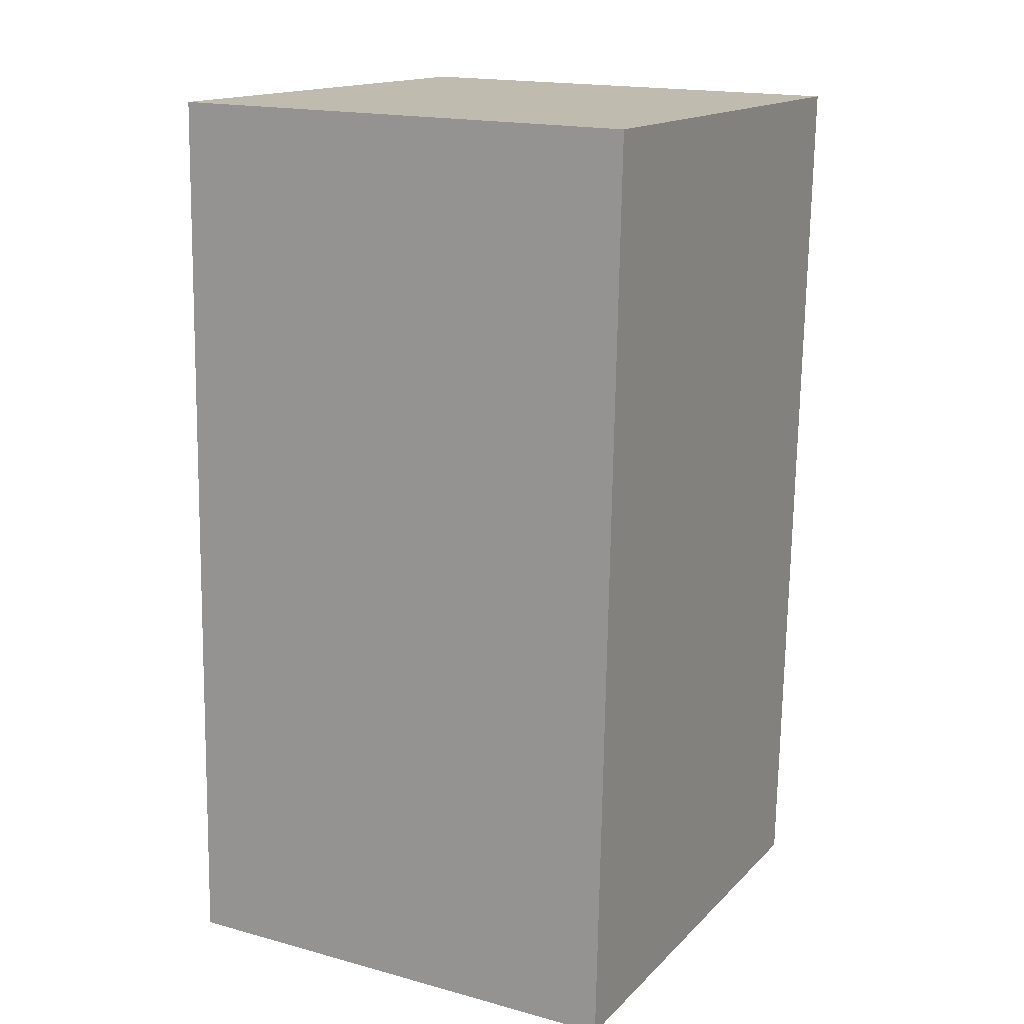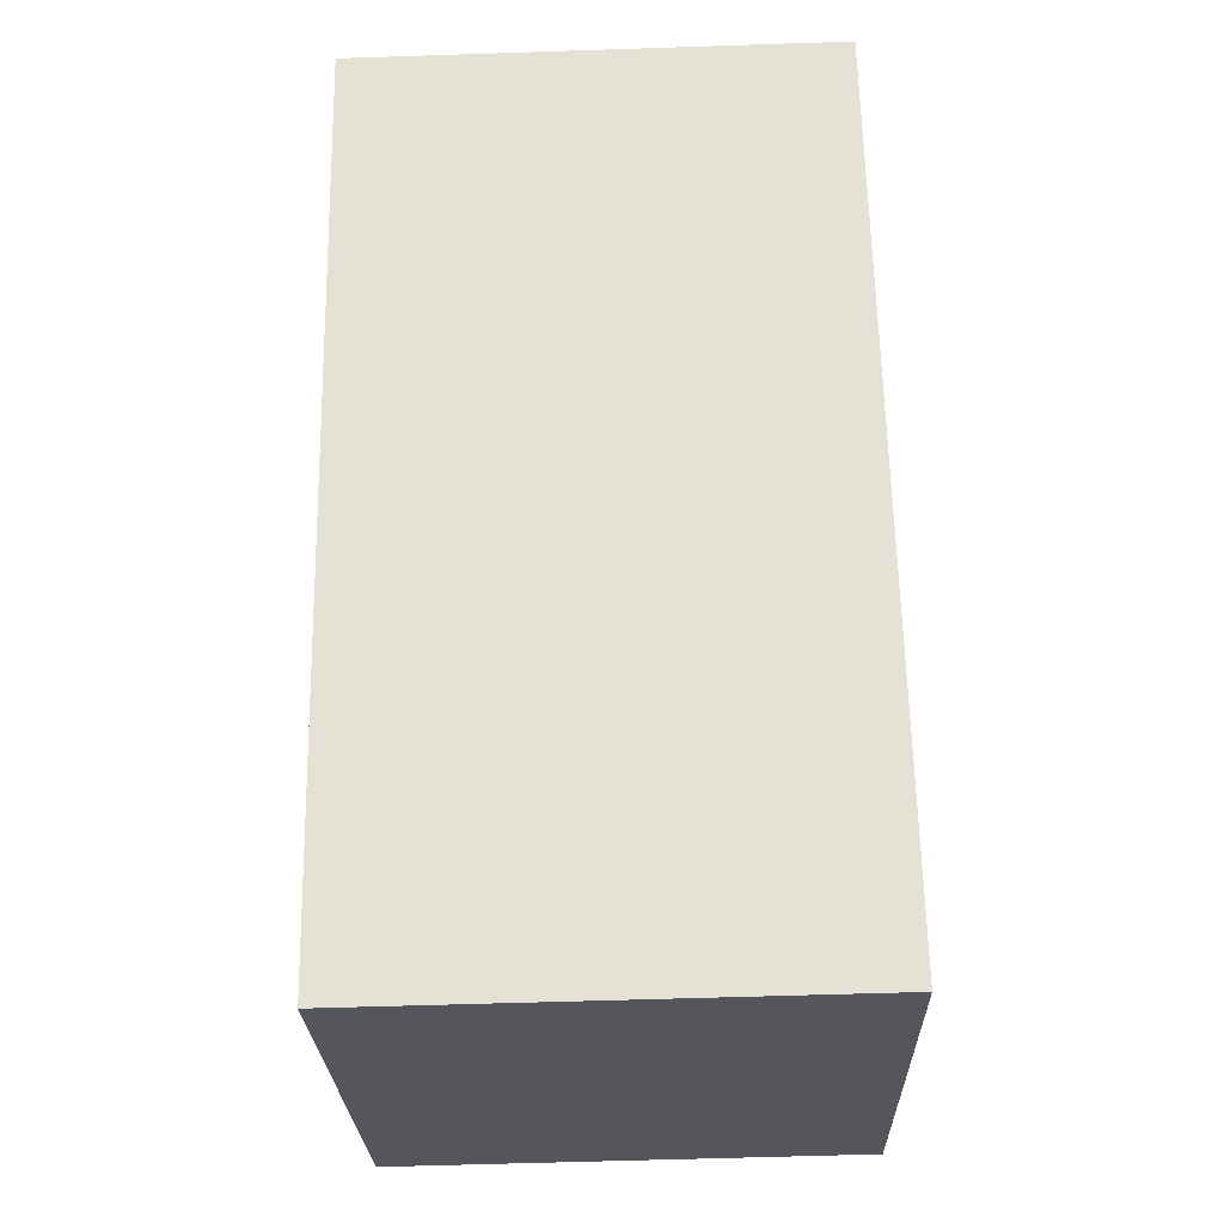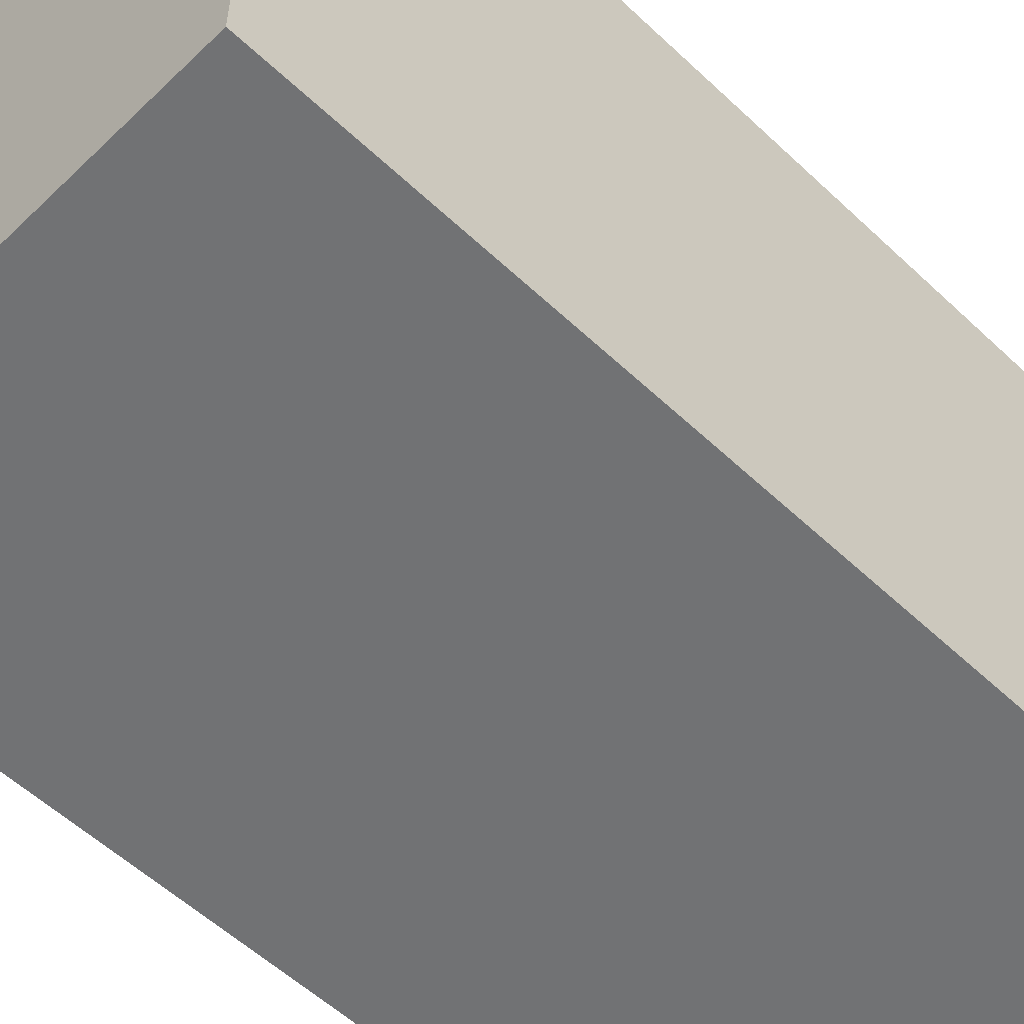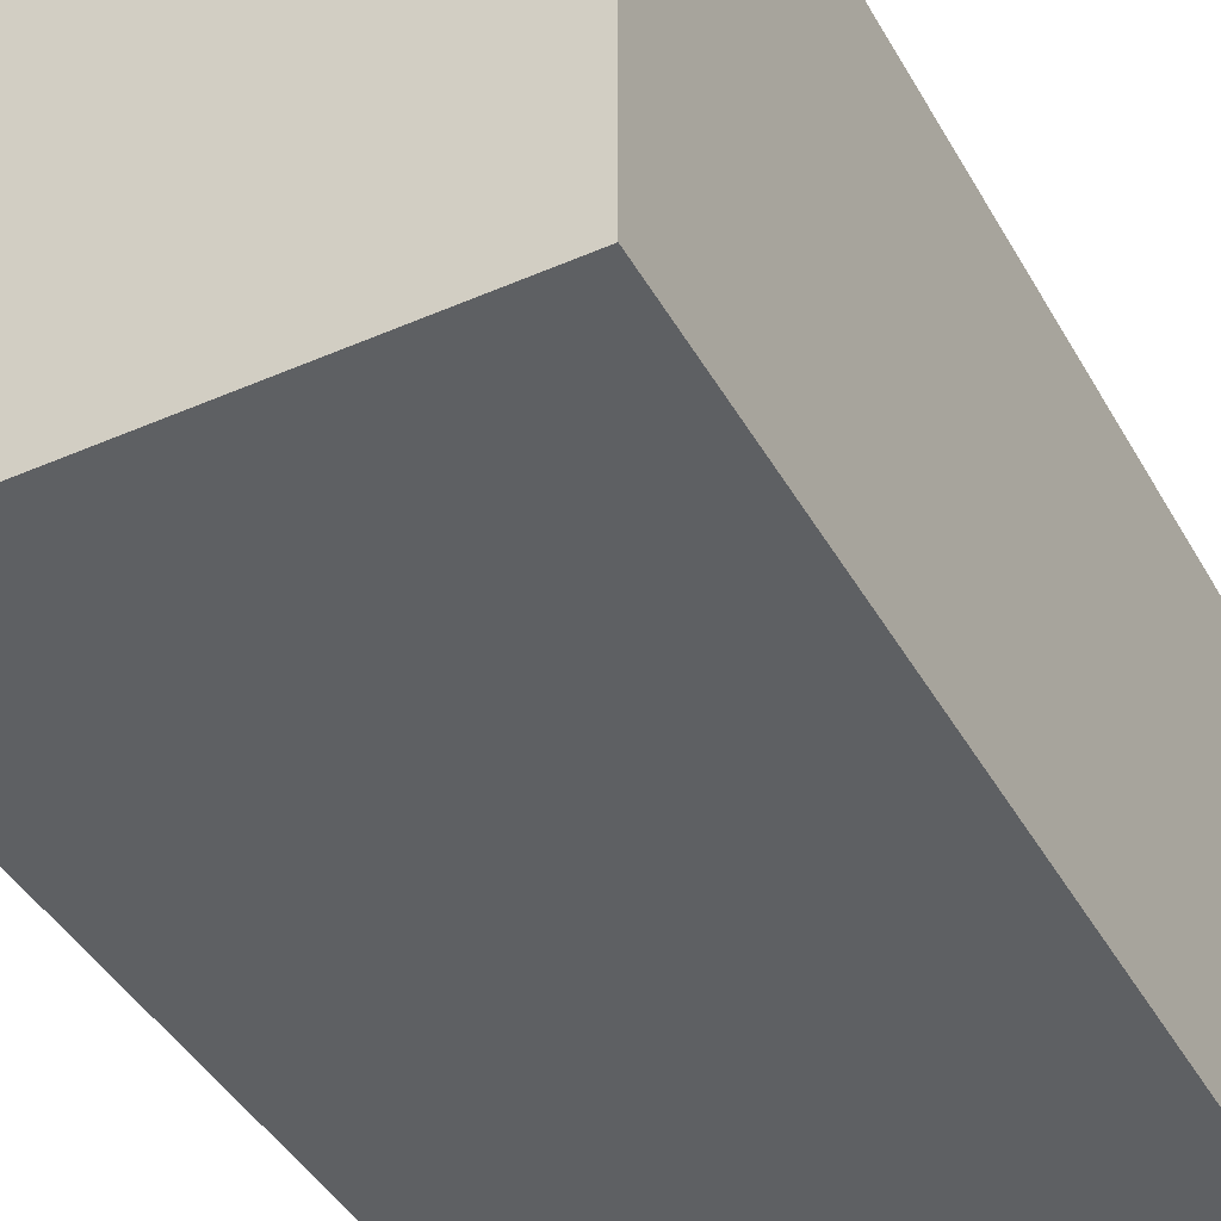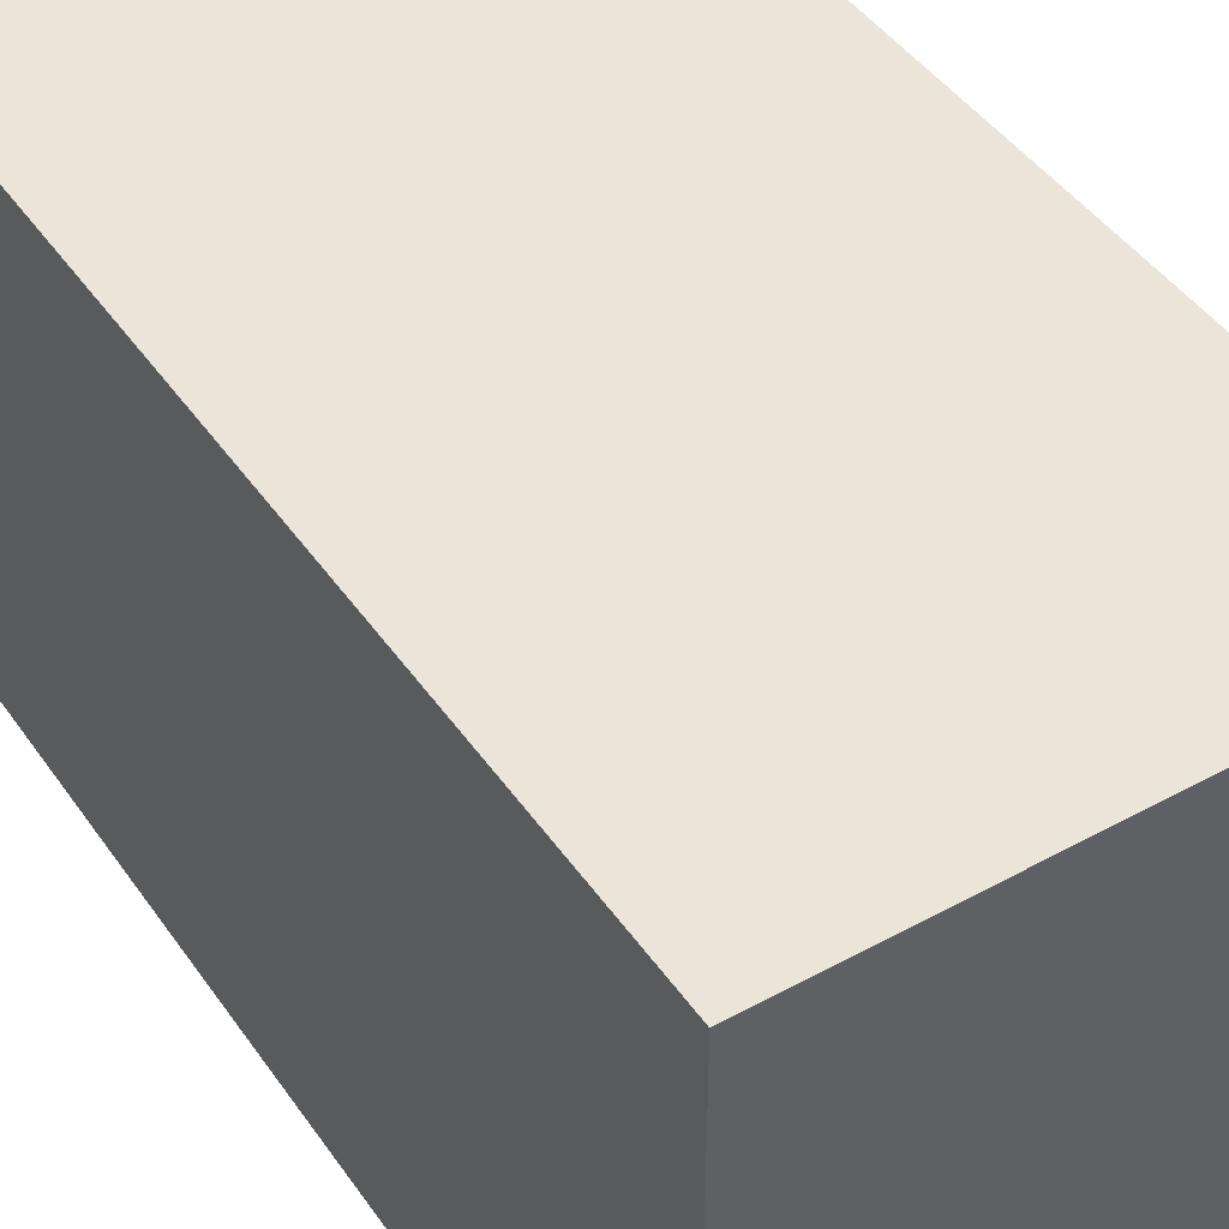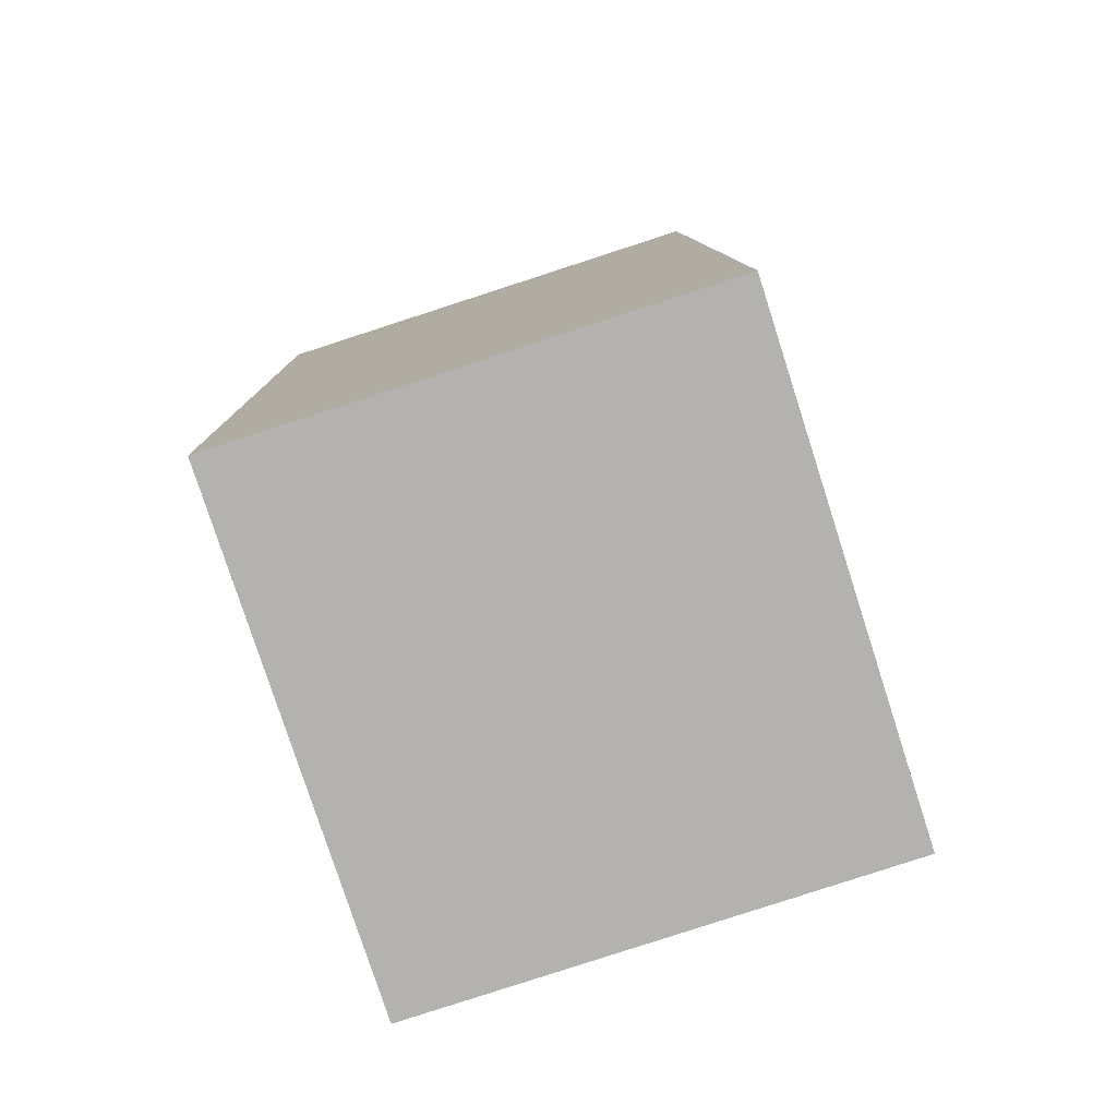
<metadata>
{"format":"obj","ext":"obj","renderer":"f3d","projection":"perspective","resolution":1024,"background":"white","views":[{"elev":15.4,"azim":-152.0,"up":"+Z"},{"elev":-26.3,"azim":1.6,"up":"+Z"},{"elev":-55.6,"azim":44.2,"up":"+Y"},{"elev":-42.6,"azim":-153.6,"up":"+Y"},{"elev":44.7,"azim":146.4,"up":"+Y"},{"elev":-79.2,"azim":17.9,"up":"+Z"}]}
</metadata>
<code>
v  0.079 2.26 -4.021
v  2.13 2.26 0.04
v  2.207 2.26 -3.981
v  0 2.26 1.384e-16
v  2.207 2.438e-16 -3.981
v  0.079 2.462e-16 -4.021
v  0 0 0
v  2.13 -2.449e-18 0.04
g defaultobject
f 1 2 3
f 2 1 4
f 5 1 3
f 1 5 6
f 6 4 1
f 4 6 7
f 7 2 4
f 2 7 8
f 8 3 2
f 3 8 5
f 8 6 5
f 6 8 7

</code>
